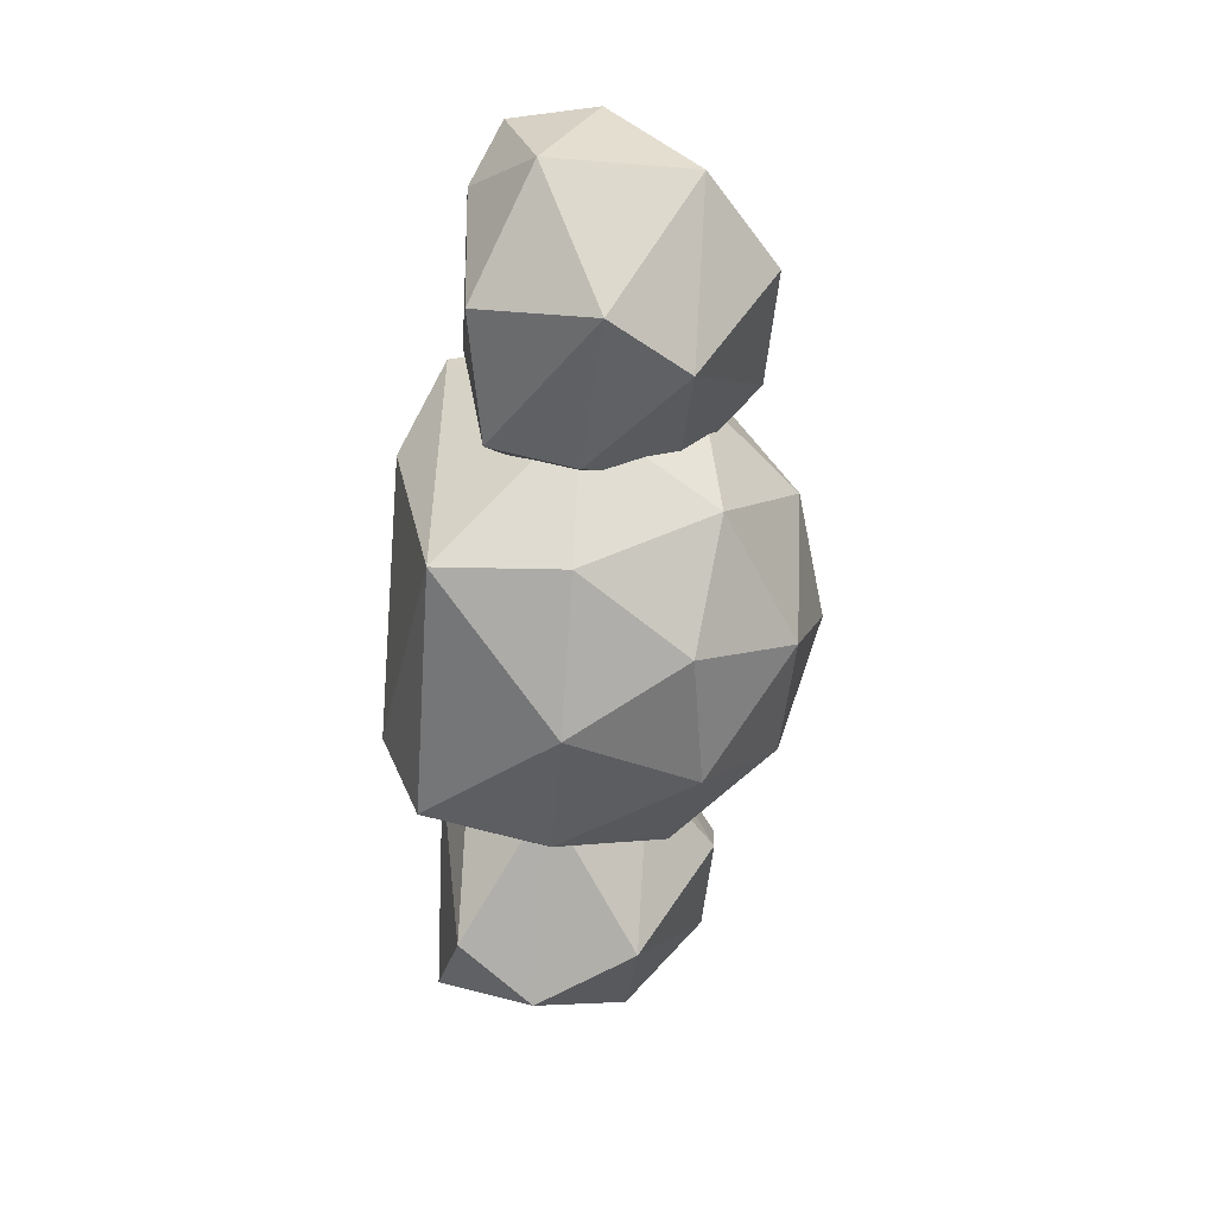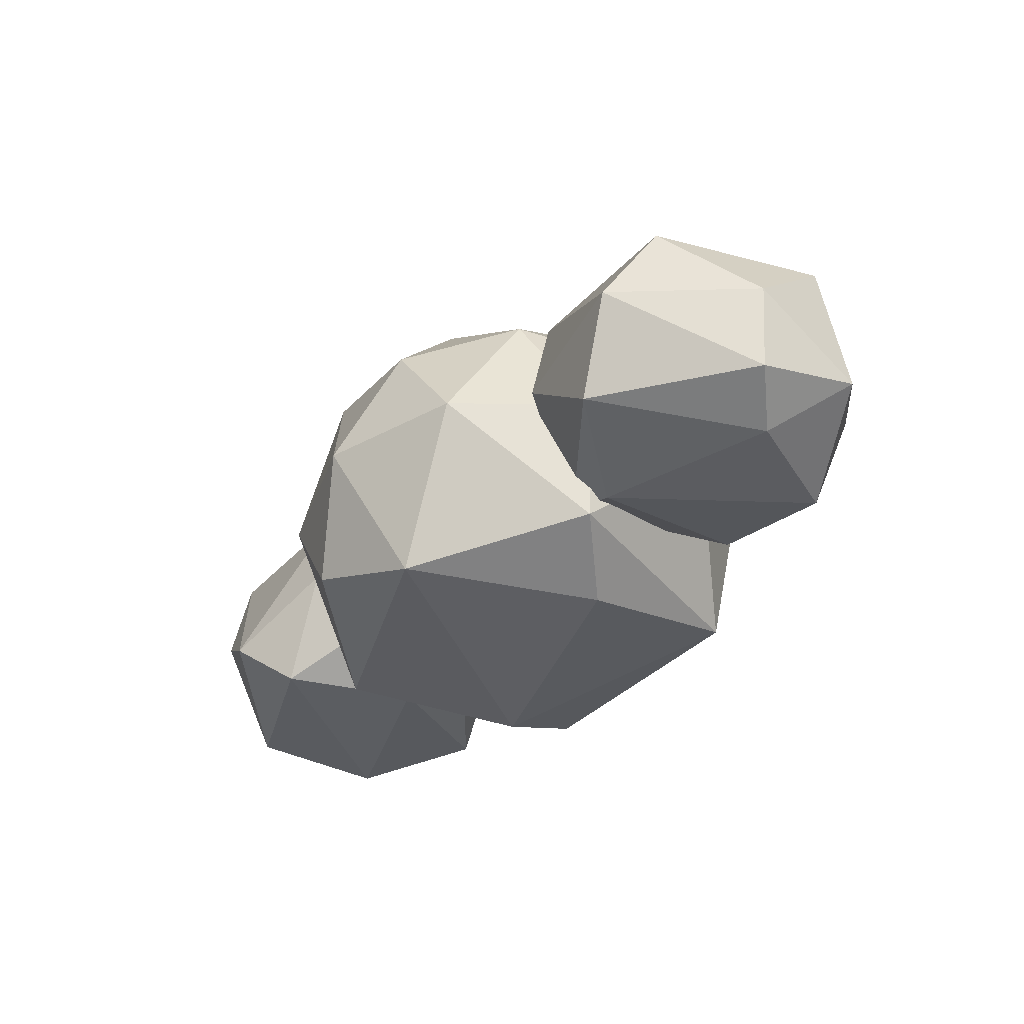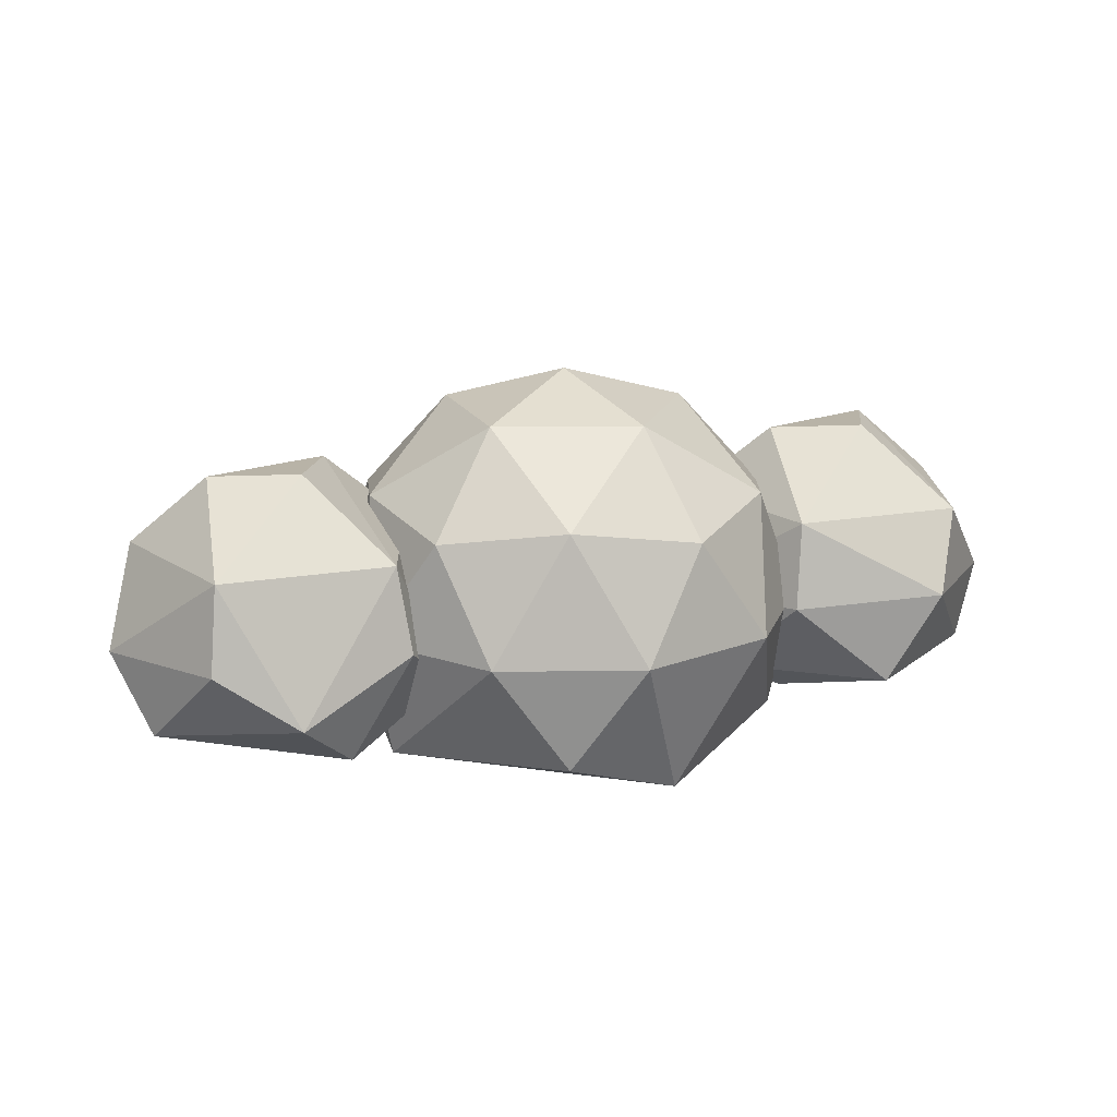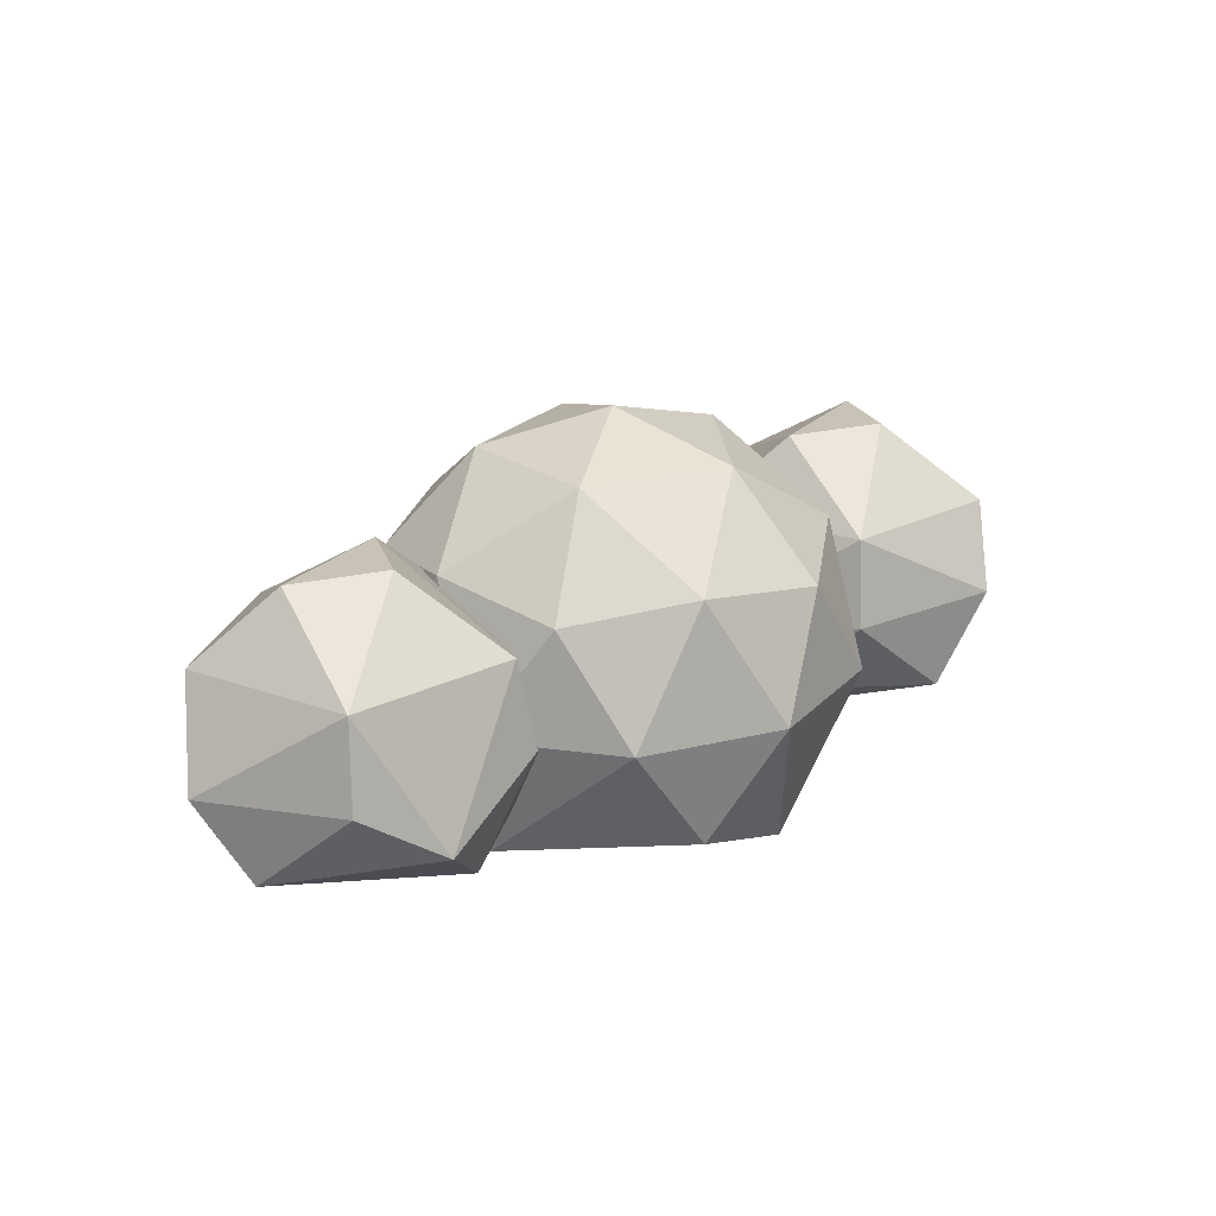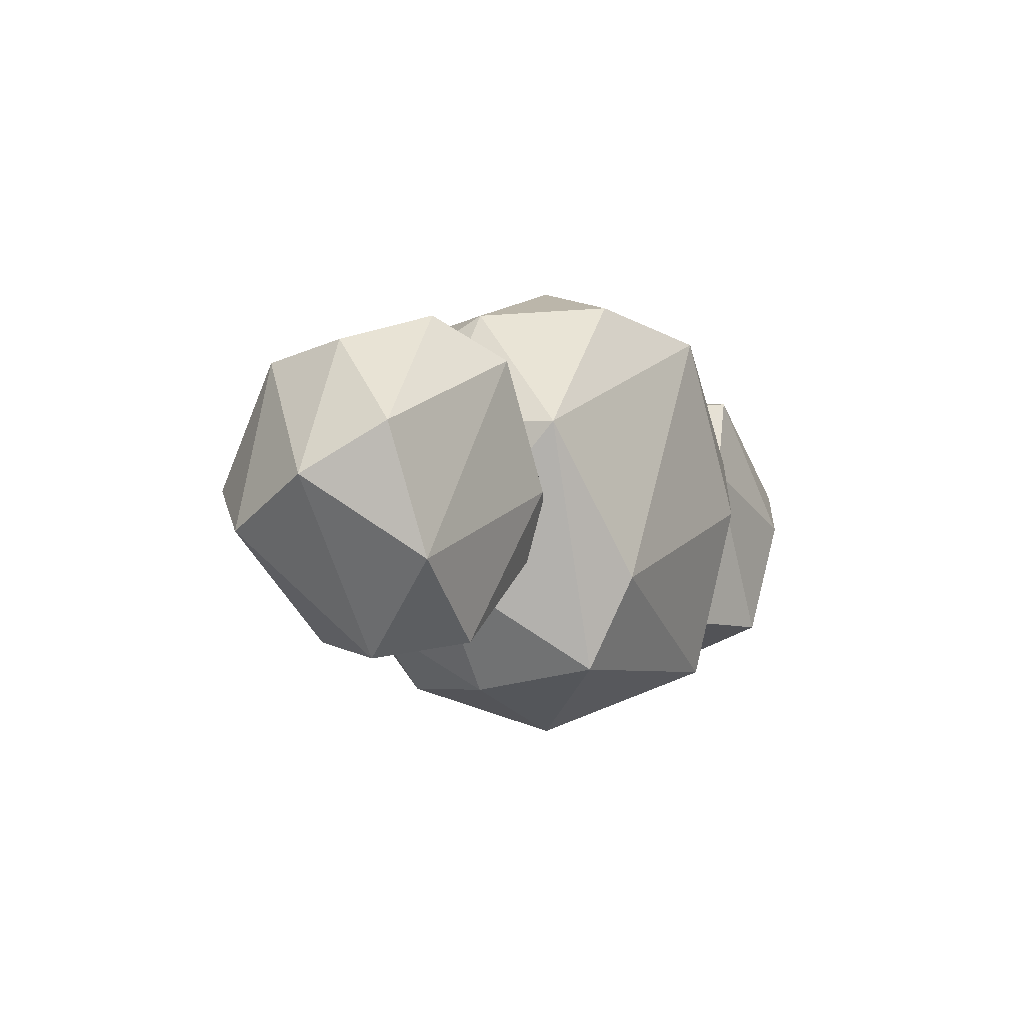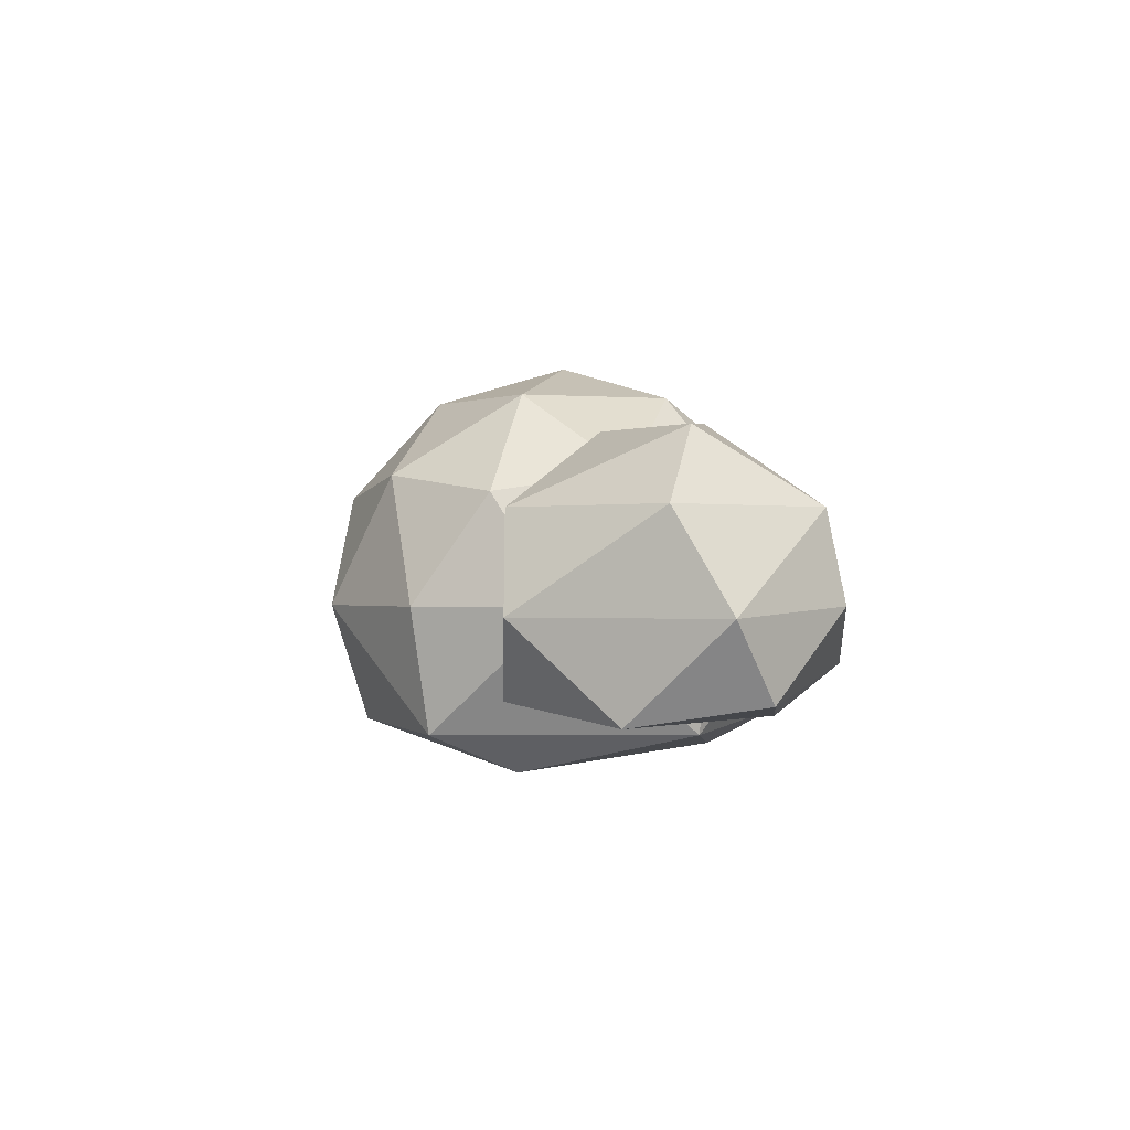
<metadata>
{"format":"obj","ext":"obj","renderer":"f3d","projection":"perspective","resolution":1024,"background":"white","views":[{"elev":-59.9,"azim":85.9,"up":"+Z"},{"elev":-37.4,"azim":52.8,"up":"+Y"},{"elev":17.3,"azim":-19.6,"up":"+Y"},{"elev":23.1,"azim":-40.6,"up":"+Y"},{"elev":-4.6,"azim":-60.1,"up":"+Z"},{"elev":-0.3,"azim":-107.6,"up":"+Y"}]}
</metadata>
<code>
o Icosphere_Icosphere.002
v -0.1979 -0.3202 0.6091
v 0.1979 0.3202 0.6091
v -0.5181 0.3202 0.3764
v -0.5181 0.3202 -0.3764
v 0.1979 0.3202 -0.6091
v 0.6404 0.3202 -0
v 0 0.716 -0
v 0.1585 -0.4483 0.5337
v 0.6159 -0.3617 0.1921
v 0.4124 -0.4785 0
v -0.6112 -0.3617 0.2066
v -0.3336 -0.4785 -0.2424
v -0.3854 -0.3617 -0.5174
v 0.373 -0.3617 -0.5264
v 0.681 0 0.2213
v 0.681 -0 -0.2213
v 0 0 0.716
v 0.4209 0 0.5793
v -0.681 0 0.2213
v -0.4209 0 0.5793
v -0.4209 -0 -0.5793
v -0.681 -0 -0.2213
v 0.4209 -0 -0.5793
v 0 -0 -0.716
v 0.4927 0.3764 0.358
v -0.1882 0.3764 0.5792
v -0.6091 0.3764 -0
v -0.1882 0.3764 -0.5792
v 0.4927 0.3764 -0.358
v 0.1163 0.6091 0.358
v 0.3764 0.6091 -0
v -0.3045 0.6091 0.2213
v -0.3045 0.6091 -0.2213
v 0.1163 0.6091 -0.358
v -0.8769 -0.2404 -0.4416
v -0.4606 -0.2404 -0.1315
v -0.8388 0.4944 0.1334
v -0.7737 -0.2997 0.3653
v -0.5999 -0.3203 0
v -1.3 -0.2404 0.1414
v -1.19 -0.2958 -0.2238
v -0.438 -0.1496 0.2018
v -0.4683 -0.01911 -0.3007
v -0.9369 -0.1496 0.4848
v -0.5941 0.007157 0.3965
v -1.17 0.007157 0.3965
v -1.394 -0.01911 0
v -1.04 -0.01911 -0.4865
v -0.6266 0.2639 0.3548
v -1.141 0.2639 0.3527
v -1.297 0.2639 -0.1368
v -0.8804 0.2639 -0.4373
v -0.4657 0.2639 -0.1334
v -0.7161 0.4765 -0.1207
v -1.087 0.4765 -0
v 1.338 -0.1496 -0.2018
v 0.9374 0.4944 0.1334
v 0.8993 -0.2404 0.4416
v 1.316 -0.2404 0.1315
v 1.176 -0.3203 0
v 0.6657 -0.3203 0.1659
v 0.4757 -0.2404 0.1414
v 0.6303 -0.2404 -0.3541
v 1.003 -0.2997 -0.3653
v 1.36 0.007157 0.1514
v 1.052 0.03342 0.4865
v 0.606 0.007157 0.3965
v 0.606 0.007157 -0.3965
v 0.3825 -0.01911 0
v 1.052 0.03342 -0.4865
v 1.15 0.2639 0.3548
v 0.6356 0.2639 0.3527
v 0.4787 0.2639 -0.1368
v 0.8958 0.2639 -0.4373
v 1.31 0.2639 -0.1334
v 1.06 0.4765 -0.1207
v 0.6887 0.4765 -0
f 8 12 10
f 1 8 17
f 9 15 18
f 1 17 20
f 11 19 22
f 13 21 24
f 14 23 16
f 2 25 30
f 3 26 32
f 4 27 33
f 5 28 34
f 6 29 31
f 31 34 7
f 31 29 34
f 29 5 34
f 34 33 7
f 34 28 33
f 28 4 33
f 33 32 7
f 33 27 32
f 27 3 32
f 32 30 7
f 32 26 30
f 26 2 30
f 30 31 7
f 30 25 31
f 25 6 31
f 16 29 6
f 16 23 29
f 23 5 29
f 24 28 5
f 24 21 28
f 21 4 28
f 22 27 4
f 22 19 27
f 19 3 27
f 20 26 3
f 20 17 26
f 17 2 26
f 18 25 2
f 18 15 25
f 15 6 25
f 23 24 5
f 23 14 24
f 14 13 24
f 21 22 4
f 21 13 22
f 13 11 22
f 19 20 3
f 19 11 20
f 11 1 20
f 17 18 2
f 17 8 18
f 8 9 18
f 15 16 6
f 15 9 16
f 9 14 16
f 10 12 14
f 12 13 14
f 12 11 13
f 12 8 11
f 8 1 11
f 9 10 14
f 10 9 8
f 42 39 36
f 38 41 39
f 35 41 48
f 36 35 43
f 53 52 54
f 54 55 37
f 54 52 55
f 52 51 55
f 51 50 55
f 55 50 37
f 50 49 37
f 37 49 54
f 49 53 54
f 43 52 53
f 48 51 52
f 47 50 51
f 46 44 50
f 44 49 50
f 45 42 49
f 42 53 49
f 43 48 52
f 43 35 48
f 48 47 51
f 48 41 47
f 41 40 47
f 47 46 50
f 47 40 46
f 40 44 46
f 44 45 49
f 44 38 45
f 38 42 45
f 42 43 53
f 42 36 43
f 39 35 36
f 39 41 35
f 41 38 40
f 38 44 40
f 39 42 38
f 64 60 61
f 56 64 70
f 59 65 66
f 58 66 67
f 63 68 70
f 75 74 76
f 76 77 57
f 76 74 77
f 74 73 77
f 73 72 77
f 77 72 57
f 72 71 57
f 57 71 76
f 71 75 76
f 56 70 75
f 70 74 75
f 70 68 74
f 68 73 74
f 69 72 73
f 67 66 72
f 66 71 72
f 66 65 71
f 65 75 71
f 64 63 70
f 68 69 73
f 68 63 69
f 63 62 69
f 69 67 72
f 69 62 67
f 62 58 67
f 58 59 66
f 65 56 75
f 65 59 56
f 60 64 56
f 64 61 63
f 61 62 63
f 61 58 62
f 59 60 56
f 61 60 58
f 60 59 58

</code>
